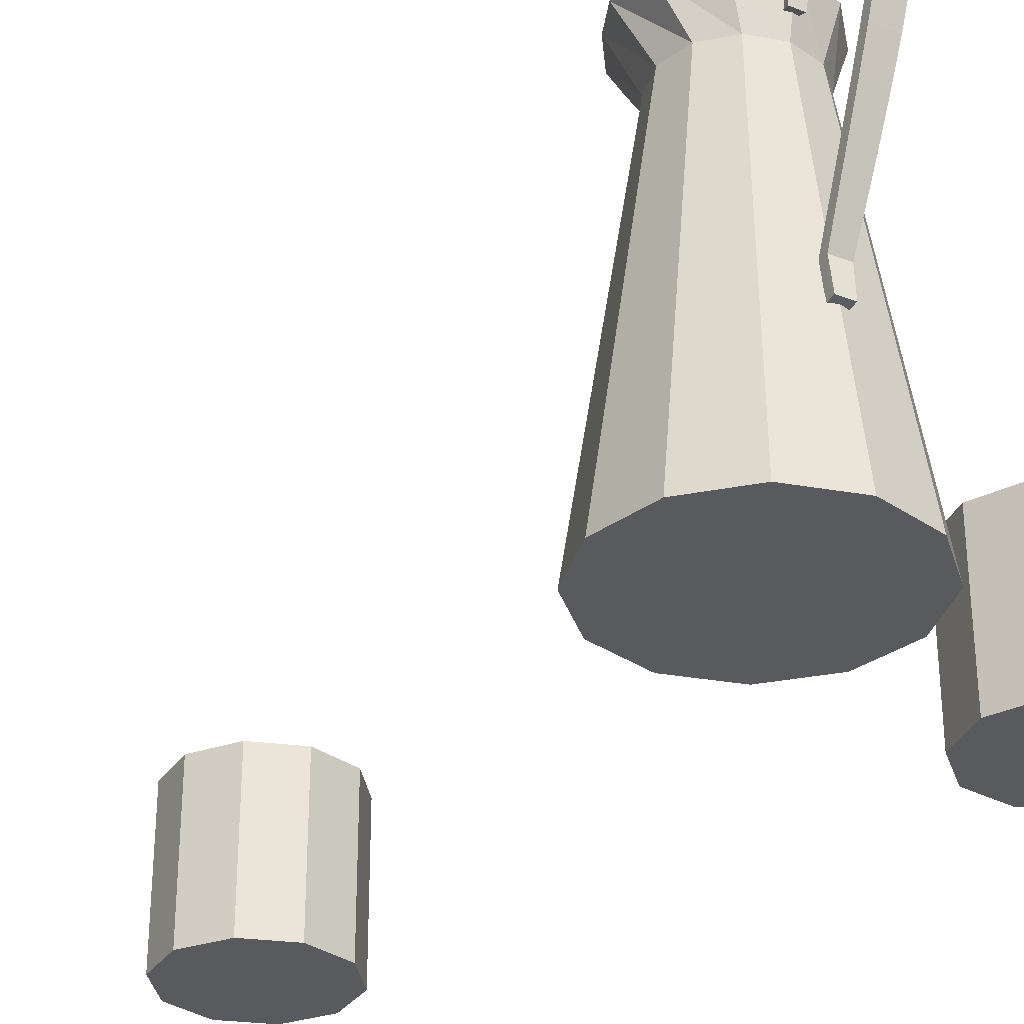
<metadata>
{"format":"obj","ext":"obj","renderer":"f3d","projection":"perspective","resolution":1024,"background":"white","views":[{"elev":-31.3,"azim":127.8,"up":"+Y"}]}
</metadata>
<code>
g Chap01_INT_Orphanage_01_Room_Props
v 2.252 0.9992 0.3974
v 2.261 1.006 0.3997
v 2.26 0.9992 0.4007
v 2.264 0.9976 0.3955
v 2.254 1.005 0.39
v 2.254 0.9976 0.3913
v 2.274 0.8334 0.376
v 2.265 0.86 0.3586
v 2.261 0.8334 0.3704
v 2.274 0.8096 0.3734
v 2.274 0.8334 0.376
v 2.274 0.8096 0.3734
v 2.261 0.8334 0.3704
v 2.263 0.8096 0.3686
v 2.26 0.9992 0.4007
v 2.254 0.9976 0.3913
v 2.252 0.9992 0.3974
v 2.254 0.9976 0.3913
v 2.26 0.9992 0.4007
v 2.264 0.9976 0.3955
v 2.26 0.8088 0.3751
v 2.274 0.8096 0.3734
v 2.263 0.8096 0.3686
v 2.274 0.8096 0.3734
v 2.271 0.8088 0.3799
v 2.01 0.8118 1.013
v 2.005 0.804 0.9773
v 2.022 0.804 0.9849
v 2.004 0.8089 1.027
v 1.982 0.7958 1.03
v 1.987 0.8089 1.019
v 2.004 0.8089 1.027
v 1.999 0.7958 1.038
v 2 0.7704 1.036
v 1.983 0.7704 1.029
v 2.008 0.7356 1.017
v 1.991 0.7356 1.01
v 2.004 0.7164 0.9798
v 2.021 0.7164 0.9874
v 1.941 0.8118 0.3511
v 1.975 0.804 0.3635
v 1.961 0.804 0.3752
v 2.201 0.6969 0.5296
v 2.145 0.6969 0.4558
v 2.163 0.6969 0.5001
v 2.181 0.6969 0.3707
v 2.152 0.6969 0.4084
v 2.329 0.6969 0.4333
v 2.293 0.6969 0.5183
v 2.248 0.6969 0.5363
v 2.322 0.6969 0.4806
v 2.273 0.6969 0.3595
v 2.226 0.6969 0.3528
v 2.311 0.6969 0.3889
v 2.152 0.6969 0.4084
v 2.19 0.9824 0.4504
v 2.145 0.6969 0.4558
v 2.193 0.9824 0.4258
v 2.181 0.6969 0.3707
v 2.173 1.037 0.4436
v 2.175 1.052 0.4883
v 2.19 1.023 0.4067
v 2.208 0.9824 0.4063
v 2.226 0.6969 0.3528
v 2.224 1.022 0.3892
v 2.231 0.9824 0.397
v 2.273 0.6969 0.3595
v 2.259 1.025 0.3924
v 2.256 0.9824 0.4005
v 2.311 0.6969 0.3889
v 2.286 1.022 0.4156
v 2.275 0.9824 0.4157
v 2.329 0.6969 0.4333
v 2.297 1.023 0.4524
v 2.285 0.9824 0.4387
v 2.322 0.6969 0.4806
v 2.282 1.037 0.4899
v 2.281 0.9824 0.4632
v 2.293 0.6969 0.5183
v 2.249 1.052 0.5195
v 2.266 0.9824 0.4827
v 2.248 0.6969 0.5363
v 2.218 1.056 0.5388
v 2.243 0.9824 0.492
v 2.201 0.6969 0.5296
v 2.196 1.054 0.541
v 2.218 0.9824 0.4886
v 2.163 0.6969 0.5001
v 2.182 1.056 0.5234
v 2.199 0.9824 0.4733
v 2.145 0.6969 0.4558
v 2.175 1.052 0.4883
v 2.19 0.9824 0.4504
v 2.218 1.056 0.5388
v 2.196 1.054 0.541
v 2.182 1.056 0.5234
v 2.249 1.052 0.5195
v 2.175 1.052 0.4883
v 2.173 1.037 0.4436
v 2.282 1.037 0.4899
v 2.19 1.023 0.4067
v 2.297 1.023 0.4524
v 2.224 1.022 0.3892
v 2.286 1.022 0.4156
v 2.259 1.025 0.3924
v 2.254 0.9976 0.3913
v 2.253 1.006 0.3961
v 2.252 0.9992 0.3974
v 2.254 1.005 0.39
v 2.253 1.014 0.3945
v 2.254 1.011 0.3885
v 2.253 1.021 0.392
v 2.255 1.018 0.3863
v 2.254 1.028 0.3884
v 2.256 1.024 0.3832
v 2.255 1.035 0.3832
v 2.257 1.03 0.3787
v 2.257 1.041 0.3761
v 2.259 1.036 0.3723
v 2.261 1.047 0.3664
v 2.262 1.041 0.3638
v 2.265 1.051 0.3546
v 2.265 1.044 0.3538
v 2.27 1.05 0.3423
v 2.269 1.043 0.3437
v 2.275 1.045 0.3308
v 2.273 1.039 0.334
v 2.279 1.036 0.3208
v 2.277 1.031 0.3256
v 2.282 1.024 0.3134
v 2.28 1.021 0.3192
v 2.284 1.01 0.3092
v 2.281 1.009 0.3157
v 2.284 0.9934 0.3093
v 2.281 0.9942 0.3158
v 2.282 0.9768 0.3127
v 2.28 0.9787 0.319
v 2.28 0.9576 0.3186
v 2.277 0.96 0.3247
v 2.277 0.9359 0.3265
v 2.274 0.9386 0.3324
v 2.273 0.9121 0.336
v 2.271 0.915 0.3418
v 2.269 0.8867 0.3468
v 2.267 0.8896 0.3526
v 2.265 0.86 0.3586
v 2.263 0.863 0.3643
v 2.261 0.8334 0.3704
v 2.258 0.8345 0.377
v 2.263 0.8096 0.3686
v 2.26 0.8088 0.3751
v 2.261 1.006 0.3997
v 2.252 0.9992 0.3974
v 2.253 1.006 0.3961
v 2.262 1.014 0.3984
v 2.26 0.9992 0.4007
v 2.264 1.005 0.3944
v 2.264 0.9976 0.3955
v 2.261 1.006 0.3997
v 2.265 1.011 0.3931
v 2.262 1.014 0.3984
v 2.267 1.018 0.3913
v 2.264 1.021 0.3964
v 2.268 1.024 0.3886
v 2.266 1.028 0.3934
v 2.271 1.03 0.3846
v 2.269 1.035 0.3889
v 2.274 1.036 0.3788
v 2.272 1.041 0.3824
v 2.278 1.041 0.3708
v 2.277 1.047 0.3734
v 2.283 1.044 0.3612
v 2.282 1.051 0.362
v 2.287 1.043 0.3512
v 2.288 1.05 0.3499
v 2.291 1.039 0.3417
v 2.293 1.045 0.3384
v 2.295 1.031 0.3333
v 2.297 1.036 0.3286
v 2.298 1.021 0.327
v 2.3 1.024 0.3211
v 2.299 1.009 0.3234
v 2.302 1.01 0.3169
v 2.299 0.9942 0.3235
v 2.302 0.9934 0.317
v 2.298 0.9787 0.3266
v 2.3 0.9768 0.3204
v 2.295 0.96 0.3322
v 2.298 0.9576 0.3262
v 2.292 0.9386 0.3398
v 2.294 0.9359 0.3339
v 2.288 0.915 0.3489
v 2.29 0.9121 0.3432
v 2.283 0.8896 0.3593
v 2.285 0.8867 0.3535
v 2.277 0.863 0.3705
v 2.28 0.86 0.3647
v 2.271 0.8345 0.3826
v 2.274 0.8334 0.376
v 2.271 0.8088 0.3799
v 2.274 0.8096 0.3734
v 2.254 1.005 0.39
v 2.264 0.9976 0.3955
v 2.264 1.005 0.3944
v 2.254 1.011 0.3885
v 2.262 1.014 0.3984
v 2.253 1.006 0.3961
v 2.253 1.014 0.3945
v 2.264 1.021 0.3964
v 2.254 1.011 0.3885
v 2.264 1.005 0.3944
v 2.265 1.011 0.3931
v 2.255 1.018 0.3863
v 2.267 1.018 0.3913
v 2.256 1.024 0.3832
v 2.264 1.021 0.3964
v 2.253 1.014 0.3945
v 2.253 1.021 0.392
v 2.266 1.028 0.3934
v 2.254 1.028 0.3884
v 2.269 1.035 0.3889
v 2.255 1.035 0.3832
v 2.272 1.041 0.3824
v 2.257 1.041 0.3761
v 2.277 1.047 0.3734
v 2.261 1.047 0.3664
v 2.282 1.051 0.362
v 2.256 1.024 0.3832
v 2.267 1.018 0.3913
v 2.268 1.024 0.3886
v 2.257 1.03 0.3787
v 2.271 1.03 0.3846
v 2.259 1.036 0.3723
v 2.259 1.036 0.3723
v 2.271 1.03 0.3846
v 2.274 1.036 0.3788
v 2.262 1.041 0.3638
v 2.262 1.041 0.3638
v 2.274 1.036 0.3788
v 2.278 1.041 0.3708
v 2.265 1.044 0.3538
v 2.283 1.044 0.3612
v 2.282 1.051 0.362
v 2.261 1.047 0.3664
v 2.265 1.051 0.3546
v 2.288 1.05 0.3499
v 2.288 1.05 0.3499
v 2.265 1.051 0.3546
v 2.27 1.05 0.3423
v 2.293 1.045 0.3384
v 2.275 1.045 0.3308
v 2.297 1.036 0.3286
v 2.279 1.036 0.3208
v 2.3 1.024 0.3211
v 2.283 1.044 0.3612
v 2.269 1.043 0.3437
v 2.265 1.044 0.3538
v 2.287 1.043 0.3512
v 2.273 1.039 0.334
v 2.287 1.043 0.3512
v 2.291 1.039 0.3417
v 2.277 1.031 0.3256
v 2.295 1.031 0.3333
v 2.28 1.021 0.3192
v 2.298 1.021 0.327
v 2.281 1.009 0.3157
v 2.299 1.009 0.3234
v 2.281 0.9942 0.3158
v 2.3 1.024 0.3211
v 2.279 1.036 0.3208
v 2.282 1.024 0.3134
v 2.302 1.01 0.3169
v 2.284 1.01 0.3092
v 2.302 0.9934 0.317
v 2.302 0.9934 0.317
v 2.284 1.01 0.3092
v 2.284 0.9934 0.3093
v 2.3 0.9768 0.3204
v 2.281 0.9942 0.3158
v 2.299 1.009 0.3234
v 2.299 0.9942 0.3235
v 2.28 0.9787 0.319
v 2.3 0.9768 0.3204
v 2.284 0.9934 0.3093
v 2.282 0.9768 0.3127
v 2.298 0.9576 0.3262
v 2.28 0.9576 0.3186
v 2.294 0.9359 0.3339
v 2.277 0.9359 0.3265
v 2.29 0.9121 0.3432
v 2.28 0.9787 0.319
v 2.299 0.9942 0.3235
v 2.298 0.9787 0.3266
v 2.277 0.96 0.3247
v 2.295 0.96 0.3322
v 2.274 0.9386 0.3324
v 2.274 0.9386 0.3324
v 2.295 0.96 0.3322
v 2.292 0.9386 0.3398
v 2.271 0.915 0.3418
v 2.288 0.915 0.3489
v 2.267 0.8896 0.3526
v 2.283 0.8896 0.3593
v 2.263 0.863 0.3643
v 2.29 0.9121 0.3432
v 2.277 0.9359 0.3265
v 2.273 0.9121 0.336
v 2.285 0.8867 0.3535
v 2.269 0.8867 0.3468
v 2.28 0.86 0.3647
v 2.265 0.86 0.3586
v 2.274 0.8334 0.376
v 2.263 0.863 0.3643
v 2.283 0.8896 0.3593
v 2.277 0.863 0.3705
v 2.258 0.8345 0.377
v 2.258 0.8345 0.377
v 2.277 0.863 0.3705
v 2.271 0.8345 0.3826
v 2.26 0.8088 0.3751
v 2.271 0.8088 0.3799
v 2.011 0.6969 0.9871
v 1.974 0.6969 0.9222
v 1.982 0.6969 0.9607
v 2.024 0.6969 0.8664
v 1.99 0.6969 0.8861
v 2.092 0.6969 0.8969
v 2.063 0.6969 0.8705
v 2.085 0.6969 0.9715
v 2.05 0.6969 0.9913
v 2.101 0.6969 0.9355
v 1.974 0.8206 0.9222
v 1.982 0.6969 0.9607
v 1.974 0.6969 0.9222
v 1.982 0.8206 0.9607
v 2.011 0.6969 0.9871
v 2.011 0.8206 0.9871
v 2.05 0.6969 0.9913
v 2.05 0.8206 0.9913
v 2.085 0.6969 0.9715
v 2.085 0.8206 0.9715
v 2.101 0.6969 0.9355
v 2.101 0.8206 0.9355
v 2.092 0.6969 0.8969
v 2.092 0.8206 0.8969
v 2.063 0.6969 0.8705
v 2.063 0.8206 0.8705
v 2.024 0.6969 0.8664
v 2.024 0.8206 0.8664
v 1.99 0.6969 0.8861
v 1.99 0.8206 0.8861
v 1.974 0.6969 0.9222
v 1.974 0.8206 0.9222
v 2.01 0.8047 1.012
v 2.022 0.804 0.9849
v 2.022 0.7969 0.9849
v 2.01 0.8118 1.013
v 2.005 0.8018 1.024
v 2.004 0.8089 1.027
v 1.999 0.7958 1.038
v 2.002 0.7933 1.031
v 2 0.7704 1.036
v 2.002 0.7712 1.03
v 2.011 0.7394 1.011
v 2.008 0.7356 1.017
v 2.021 0.7164 0.9874
v 2.022 0.7234 0.9864
v 2.005 0.804 0.9773
v 2.01 0.8118 1.013
v 1.993 0.8118 1.006
v 2.004 0.8089 1.027
v 1.987 0.8089 1.019
v 2.005 0.804 0.9773
v 1.993 0.8047 1.004
v 2.005 0.7969 0.9773
v 1.993 0.8118 1.006
v 1.988 0.8018 1.017
v 1.987 0.8089 1.019
v 1.985 0.7933 1.023
v 1.982 0.7958 1.03
v 1.983 0.7704 1.029
v 1.985 0.7712 1.022
v 1.994 0.7394 1.003
v 1.991 0.7356 1.01
v 2.005 0.7234 0.9788
v 2.004 0.7164 0.9798
v 1.993 0.8047 1.004
v 2.022 0.7969 0.9849
v 2.005 0.7969 0.9773
v 2.01 0.8047 1.012
v 1.988 0.8018 1.017
v 2.005 0.8018 1.024
v 2.002 0.7933 1.031
v 1.985 0.7933 1.023
v 1.985 0.7712 1.022
v 2.002 0.7712 1.03
v 1.994 0.7394 1.003
v 2.011 0.7394 1.011
v 2.022 0.7234 0.9864
v 2.005 0.7234 0.9788
v 2.005 0.804 0.9773
v 2.022 0.7969 0.9849
v 2.022 0.804 0.9849
v 2.005 0.7969 0.9773
v 2.022 0.7234 0.9864
v 2.004 0.7164 0.9798
v 2.021 0.7164 0.9874
v 2.005 0.7234 0.9788
v 1.978 0.8206 0.9227
v 1.982 0.8206 0.9607
v 1.974 0.8206 0.9222
v 1.986 0.8206 0.9584
v 2.011 0.8206 0.9871
v 2.013 0.8206 0.9829
v 2.05 0.8206 0.9913
v 2.049 0.8206 0.9868
v 2.085 0.8206 0.9715
v 2.081 0.8206 0.9685
v 2.101 0.8206 0.9355
v 2.096 0.8206 0.935
v 2.092 0.8206 0.8969
v 2.088 0.8206 0.8992
v 2.063 0.8206 0.8705
v 2.061 0.8206 0.8747
v 2.024 0.8206 0.8664
v 2.025 0.8206 0.8709
v 1.99 0.8206 0.8861
v 1.993 0.8206 0.8892
v 1.974 0.8206 0.9222
v 1.978 0.8206 0.9227
v 1.978 0.7154 0.9227
v 1.986 0.8206 0.9584
v 1.978 0.8206 0.9227
v 1.986 0.7154 0.9584
v 2.013 0.8206 0.9829
v 2.013 0.7154 0.9829
v 2.049 0.8206 0.9868
v 2.049 0.7154 0.9868
v 2.081 0.8206 0.9685
v 2.081 0.7154 0.9685
v 2.096 0.8206 0.935
v 2.096 0.7154 0.935
v 2.088 0.8206 0.8992
v 2.088 0.7154 0.8992
v 2.061 0.8206 0.8747
v 2.061 0.7154 0.8747
v 2.025 0.8206 0.8709
v 2.025 0.7154 0.8709
v 1.993 0.8206 0.8892
v 1.993 0.7154 0.8892
v 1.978 0.8206 0.9227
v 1.978 0.7154 0.9227
v 2.013 0.7154 0.9829
v 2.081 0.7154 0.9685
v 2.049 0.7154 0.9868
v 2.088 0.7154 0.8992
v 2.096 0.7154 0.935
v 2.025 0.7154 0.8709
v 2.061 0.7154 0.8747
v 1.978 0.7154 0.9227
v 1.986 0.7154 0.9584
v 1.993 0.7154 0.8892
v 1.964 0.6969 0.3642
v 2.039 0.6969 0.3603
v 2.001 0.6969 0.3501
v 2.066 0.6969 0.4303
v 2.063 0.6969 0.391
v 2.007 0.6969 0.4776
v 2.044 0.6969 0.4634
v 1.944 0.6969 0.4367
v 1.942 0.6969 0.3973
v 1.969 0.6969 0.4673
v 2.039 0.8206 0.3603
v 2.001 0.6969 0.3501
v 2.039 0.6969 0.3603
v 2.001 0.8206 0.3501
v 1.964 0.6969 0.3642
v 1.964 0.8206 0.3642
v 1.942 0.6969 0.3973
v 1.942 0.8206 0.3973
v 1.944 0.6969 0.4367
v 1.944 0.8206 0.4367
v 1.969 0.6969 0.4673
v 1.969 0.8206 0.4673
v 2.007 0.6969 0.4776
v 2.007 0.8206 0.4776
v 2.044 0.6969 0.4634
v 2.044 0.8206 0.4634
v 2.066 0.6969 0.4303
v 2.066 0.8206 0.4303
v 2.063 0.6969 0.391
v 2.063 0.8206 0.391
v 2.039 0.6969 0.3603
v 2.039 0.8206 0.3603
v 1.942 0.8047 0.3524
v 1.961 0.804 0.3752
v 1.961 0.7969 0.3752
v 1.941 0.8118 0.3511
v 1.934 0.8018 0.3419
v 1.932 0.8089 0.3395
v 1.924 0.7958 0.3302
v 1.929 0.7933 0.3359
v 1.925 0.7704 0.3316
v 1.93 0.7712 0.3371
v 1.943 0.7394 0.353
v 1.938 0.7356 0.3478
v 1.959 0.7164 0.3731
v 1.96 0.7234 0.374
v 1.975 0.804 0.3635
v 1.941 0.8118 0.3511
v 1.956 0.8118 0.3393
v 1.932 0.8089 0.3395
v 1.946 0.8089 0.3278
v 1.975 0.804 0.3635
v 1.957 0.8047 0.3407
v 1.975 0.7969 0.3635
v 1.956 0.8118 0.3393
v 1.948 0.8018 0.3301
v 1.946 0.8089 0.3278
v 1.943 0.7933 0.3242
v 1.939 0.7958 0.3185
v 1.94 0.7704 0.3199
v 1.944 0.7712 0.3254
v 1.957 0.7394 0.3413
v 1.953 0.7356 0.336
v 1.974 0.7234 0.3622
v 1.973 0.7164 0.3613
v 1.957 0.8047 0.3407
v 1.961 0.7969 0.3752
v 1.975 0.7969 0.3635
v 1.942 0.8047 0.3524
v 1.948 0.8018 0.3301
v 1.934 0.8018 0.3419
v 1.929 0.7933 0.3359
v 1.943 0.7933 0.3242
v 1.944 0.7712 0.3254
v 1.93 0.7712 0.3371
v 1.957 0.7394 0.3413
v 1.943 0.7394 0.353
v 1.96 0.7234 0.374
v 1.974 0.7234 0.3622
v 1.932 0.8089 0.3395
v 1.939 0.7958 0.3185
v 1.946 0.8089 0.3278
v 1.924 0.7958 0.3302
v 1.925 0.7704 0.3316
v 1.94 0.7704 0.3199
v 1.938 0.7356 0.3478
v 1.953 0.7356 0.336
v 1.973 0.7164 0.3613
v 1.959 0.7164 0.3731
v 1.975 0.804 0.3635
v 1.961 0.7969 0.3752
v 1.961 0.804 0.3752
v 1.975 0.7969 0.3635
v 1.96 0.7234 0.374
v 1.973 0.7164 0.3613
v 1.959 0.7164 0.3731
v 1.974 0.7234 0.3622
v 2.036 0.8206 0.3642
v 2.001 0.8206 0.3501
v 2.039 0.8206 0.3603
v 2.001 0.8206 0.3547
v 1.964 0.8206 0.3642
v 1.967 0.8206 0.3678
v 1.942 0.8206 0.3973
v 1.947 0.8206 0.3985
v 1.944 0.8206 0.4367
v 1.949 0.8206 0.435
v 1.969 0.8206 0.4673
v 1.972 0.8206 0.4635
v 2.007 0.8206 0.4776
v 2.007 0.8206 0.473
v 2.044 0.8206 0.4634
v 2.041 0.8206 0.4598
v 2.066 0.8206 0.4303
v 2.061 0.8206 0.4292
v 2.063 0.8206 0.391
v 2.059 0.8206 0.3926
v 2.039 0.8206 0.3603
v 2.036 0.8206 0.3642
v 2.036 0.7154 0.3642
v 2.001 0.8206 0.3547
v 2.036 0.8206 0.3642
v 2.001 0.7154 0.3547
v 1.967 0.8206 0.3678
v 1.967 0.7154 0.3678
v 1.947 0.8206 0.3985
v 1.947 0.7154 0.3985
v 1.949 0.8206 0.435
v 1.949 0.7154 0.435
v 1.972 0.8206 0.4635
v 1.972 0.7154 0.4635
v 2.007 0.8206 0.473
v 2.007 0.7154 0.473
v 2.041 0.8206 0.4598
v 2.041 0.7154 0.4598
v 2.061 0.8206 0.4292
v 2.061 0.7154 0.4292
v 2.059 0.8206 0.3926
v 2.059 0.7154 0.3926
v 2.036 0.8206 0.3642
v 2.036 0.7154 0.3642
v 1.967 0.7154 0.3678
v 1.949 0.7154 0.435
v 1.947 0.7154 0.3985
v 2.007 0.7154 0.473
v 1.972 0.7154 0.4635
v 2.061 0.7154 0.4292
v 2.041 0.7154 0.4598
v 2.036 0.7154 0.3642
v 2.001 0.7154 0.3547
v 2.059 0.7154 0.3926
g Chap01_INT_Orphanage_01_Room_Props_0
f 3 2 1
f 6 5 4
f 9 8 7
f 11 10 9
f 14 13 12
f 17 16 15
f 20 19 18
f 23 22 21
f 25 21 24
f 28 27 26
f 31 30 29
f 33 32 30
f 33 30 34
f 35 34 30
f 34 35 36
f 37 36 35
f 37 38 36
f 39 36 38
f 42 41 40
f 45 44 43
f 44 46 43
f 47 46 44
f 46 48 43
f 48 49 43
f 43 49 50
f 51 49 48
f 52 48 46
f 53 52 46
f 54 48 52
f 57 56 55
f 58 55 56
f 55 58 59
f 58 56 60
f 61 60 56
f 60 62 58
f 63 59 58
f 63 58 62
f 59 63 64
f 62 65 63
f 66 64 63
f 66 63 65
f 64 66 67
f 65 68 66
f 69 67 66
f 69 66 68
f 67 69 70
f 68 71 69
f 72 70 69
f 72 69 71
f 70 72 73
f 71 74 72
f 75 73 72
f 75 72 74
f 73 75 76
f 74 77 75
f 78 76 75
f 78 75 77
f 76 78 79
f 77 80 78
f 81 79 78
f 81 78 80
f 79 81 82
f 80 83 81
f 84 82 81
f 84 81 83
f 82 84 85
f 83 86 84
f 87 85 84
f 87 84 86
f 85 87 88
f 86 89 87
f 90 88 87
f 90 87 89
f 88 90 91
f 89 92 90
f 93 91 90
f 93 90 92
f 96 95 94
f 94 97 96
f 98 96 97
f 98 97 99
f 100 99 97
f 99 100 101
f 102 101 100
f 101 102 103
f 104 103 102
f 104 105 103
f 108 107 106
f 109 106 107
f 107 110 109
f 111 109 110
f 110 112 111
f 113 111 112
f 112 114 113
f 115 113 114
f 114 116 115
f 117 115 116
f 116 118 117
f 119 117 118
f 118 120 119
f 121 119 120
f 120 122 121
f 123 121 122
f 122 124 123
f 125 123 124
f 124 126 125
f 127 125 126
f 126 128 127
f 129 127 128
f 128 130 129
f 131 129 130
f 130 132 131
f 133 131 132
f 132 134 133
f 135 133 134
f 134 136 135
f 137 135 136
f 136 138 137
f 139 137 138
f 138 140 139
f 141 139 140
f 140 142 141
f 143 141 142
f 142 144 143
f 145 143 144
f 144 146 145
f 147 145 146
f 146 148 147
f 149 147 148
f 148 150 149
f 151 149 150
f 154 153 152
f 152 155 154
f 158 157 156
f 159 156 157
f 157 160 159
f 161 159 160
f 160 162 161
f 163 161 162
f 162 164 163
f 165 163 164
f 164 166 165
f 167 165 166
f 166 168 167
f 169 167 168
f 168 170 169
f 171 169 170
f 170 172 171
f 173 171 172
f 172 174 173
f 175 173 174
f 174 176 175
f 177 175 176
f 176 178 177
f 179 177 178
f 178 180 179
f 181 179 180
f 180 182 181
f 183 181 182
f 182 184 183
f 185 183 184
f 184 186 185
f 187 185 186
f 186 188 187
f 189 187 188
f 188 190 189
f 191 189 190
f 190 192 191
f 193 191 192
f 192 194 193
f 195 193 194
f 194 196 195
f 197 195 196
f 196 198 197
f 199 197 198
f 198 200 199
f 201 199 200
f 204 203 202
f 202 205 204
f 208 207 206
f 206 209 208
f 212 211 210
f 210 213 212
f 214 212 213
f 213 215 214
f 218 217 216
f 216 219 218
f 220 218 219
f 219 221 220
f 222 220 221
f 221 223 222
f 224 222 223
f 223 225 224
f 226 224 225
f 225 227 226
f 230 229 228
f 228 231 230
f 232 230 231
f 231 233 232
f 236 235 234
f 234 237 236
f 240 239 238
f 238 241 240
f 242 240 241
f 245 244 243
f 243 246 245
f 249 248 247
f 247 250 249
f 251 249 250
f 250 252 251
f 253 251 252
f 252 254 253
f 257 256 255
f 258 255 256
f 256 259 258
f 261 260 259
f 259 262 261
f 263 261 262
f 262 264 263
f 265 263 264
f 264 266 265
f 267 265 266
f 266 268 267
f 271 270 269
f 269 272 271
f 273 271 272
f 272 274 273
f 277 276 275
f 275 278 277
f 281 280 279
f 279 282 281
f 285 284 283
f 283 286 285
f 287 285 286
f 286 288 287
f 289 287 288
f 288 290 289
f 293 292 291
f 291 294 293
f 295 293 294
f 294 296 295
f 299 298 297
f 297 300 299
f 301 299 300
f 300 302 301
f 303 301 302
f 302 304 303
f 307 306 305
f 305 308 307
f 309 307 308
f 308 310 309
f 311 309 310
f 310 312 311
f 315 314 313
f 313 316 315
f 319 318 317
f 317 320 319
f 321 319 320
f 324 323 322
f 323 325 322
f 326 325 323
f 325 327 322
f 328 327 325
f 327 329 322
f 322 329 330
f 331 329 327
f 334 333 332
f 335 332 333
f 333 336 335
f 337 335 336
f 336 338 337
f 339 337 338
f 338 340 339
f 341 339 340
f 340 342 341
f 343 341 342
f 342 344 343
f 345 343 344
f 344 346 345
f 347 345 346
f 346 348 347
f 349 347 348
f 348 350 349
f 351 349 350
f 350 352 351
f 353 351 352
f 356 355 354
f 357 354 355
f 354 357 358
f 359 358 357
f 359 360 358
f 361 358 360
f 360 362 361
f 363 361 362
f 363 362 364
f 365 364 362
f 365 366 364
f 367 364 366
f 370 369 368
f 369 370 371
f 372 371 370
f 375 374 373
f 376 373 374
f 374 377 376
f 378 376 377
f 377 379 378
f 380 378 379
f 380 379 381
f 382 381 379
f 382 383 381
f 384 381 383
f 383 385 384
f 386 384 385
f 389 388 387
f 390 387 388
f 387 390 391
f 392 391 390
f 392 393 391
f 394 391 393
f 394 393 395
f 396 395 393
f 395 396 397
f 398 397 396
f 398 399 397
f 400 397 399
f 403 402 401
f 404 401 402
f 407 406 405
f 408 405 406
f 411 410 409
f 412 409 410
f 410 413 412
f 414 412 413
f 413 415 414
f 416 414 415
f 415 417 416
f 418 416 417
f 417 419 418
f 420 418 419
f 419 421 420
f 422 420 421
f 421 423 422
f 424 422 423
f 423 425 424
f 426 424 425
f 425 427 426
f 428 426 427
f 427 429 428
f 430 428 429
f 433 432 431
f 434 431 432
f 432 435 434
f 436 434 435
f 435 437 436
f 438 436 437
f 437 439 438
f 440 438 439
f 439 441 440
f 442 440 441
f 441 443 442
f 444 442 443
f 443 445 444
f 446 444 445
f 445 447 446
f 448 446 447
f 447 449 448
f 450 448 449
f 449 451 450
f 452 450 451
f 455 454 453
f 454 456 453
f 457 456 454
f 456 458 453
f 459 458 456
f 458 460 453
f 453 460 461
f 462 460 458
f 465 464 463
f 464 466 463
f 467 466 464
f 466 468 463
f 469 468 466
f 468 470 463
f 463 470 471
f 472 470 468
f 475 474 473
f 476 473 474
f 474 477 476
f 478 476 477
f 477 479 478
f 480 478 479
f 479 481 480
f 482 480 481
f 481 483 482
f 484 482 483
f 483 485 484
f 486 484 485
f 485 487 486
f 488 486 487
f 487 489 488
f 490 488 489
f 489 491 490
f 492 490 491
f 491 493 492
f 494 492 493
f 497 496 495
f 498 495 496
f 495 498 499
f 500 499 498
f 500 501 499
f 502 499 501
f 501 503 502
f 504 502 503
f 504 503 505
f 506 505 503
f 506 507 505
f 508 505 507
f 511 510 509
f 510 511 512
f 513 512 511
f 516 515 514
f 517 514 515
f 515 518 517
f 519 517 518
f 518 520 519
f 521 519 520
f 521 520 522
f 523 522 520
f 523 524 522
f 525 522 524
f 524 526 525
f 527 525 526
f 530 529 528
f 531 528 529
f 528 531 532
f 533 532 531
f 533 534 532
f 535 532 534
f 535 534 536
f 537 536 534
f 536 537 538
f 539 538 537
f 539 540 538
f 541 538 540
f 544 543 542
f 545 542 543
f 545 543 546
f 547 546 543
f 546 547 548
f 549 548 547
f 549 550 548
f 551 548 550
f 554 553 552
f 555 552 553
f 558 557 556
f 559 556 557
f 562 561 560
f 563 560 561
f 561 564 563
f 565 563 564
f 564 566 565
f 567 565 566
f 566 568 567
f 569 567 568
f 568 570 569
f 571 569 570
f 570 572 571
f 573 571 572
f 572 574 573
f 575 573 574
f 574 576 575
f 577 575 576
f 576 578 577
f 579 577 578
f 578 580 579
f 581 579 580
f 584 583 582
f 585 582 583
f 583 586 585
f 587 585 586
f 586 588 587
f 589 587 588
f 588 590 589
f 591 589 590
f 590 592 591
f 593 591 592
f 592 594 593
f 595 593 594
f 594 596 595
f 597 595 596
f 596 598 597
f 599 597 598
f 598 600 599
f 601 599 600
f 600 602 601
f 603 601 602
f 606 605 604
f 605 607 604
f 608 607 605
f 607 609 604
f 610 609 607
f 609 611 604
f 604 611 612
f 613 611 609

</code>
